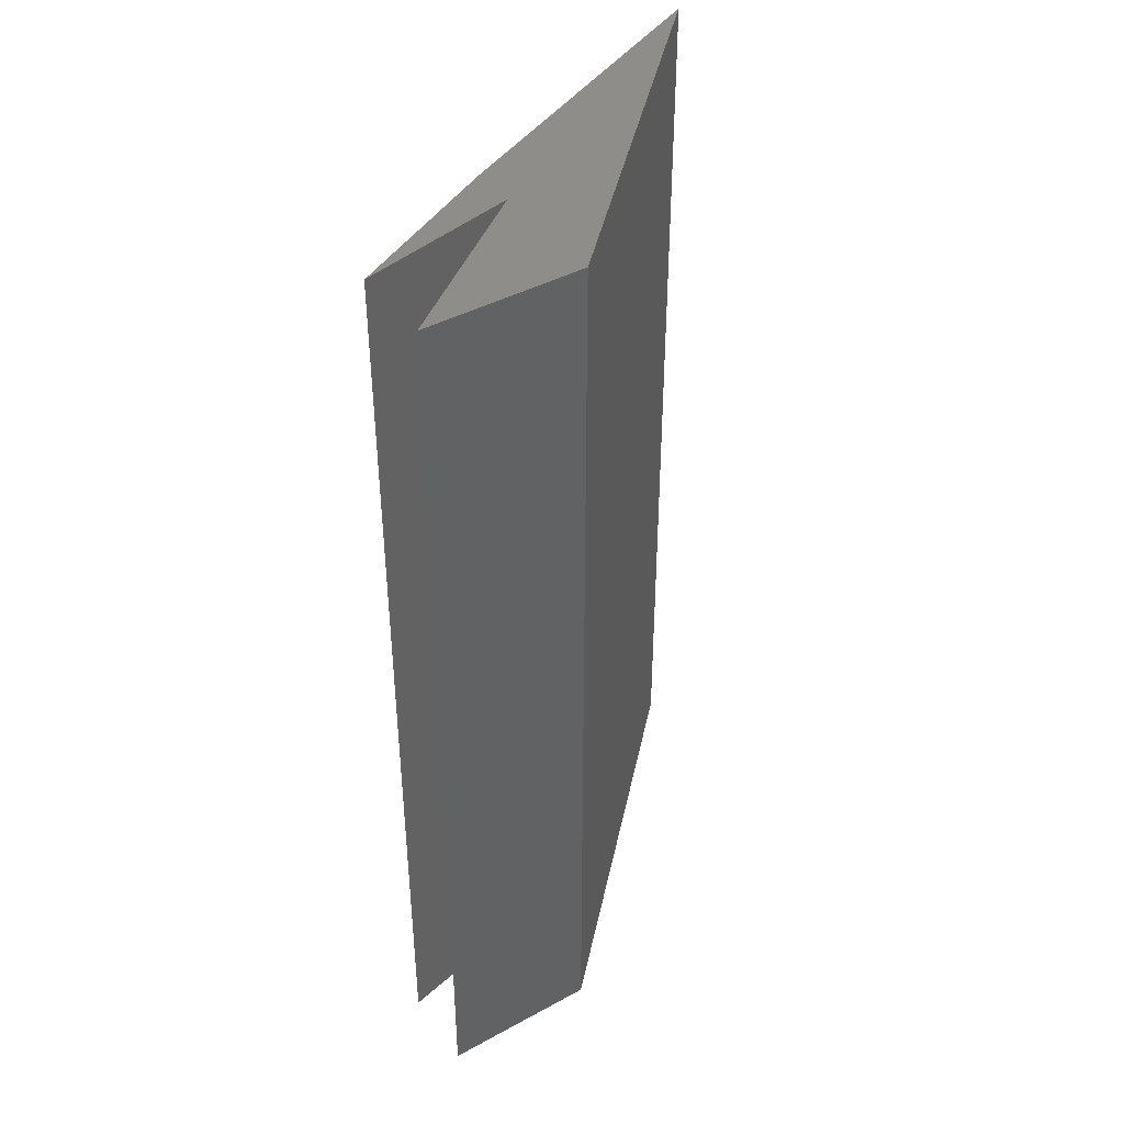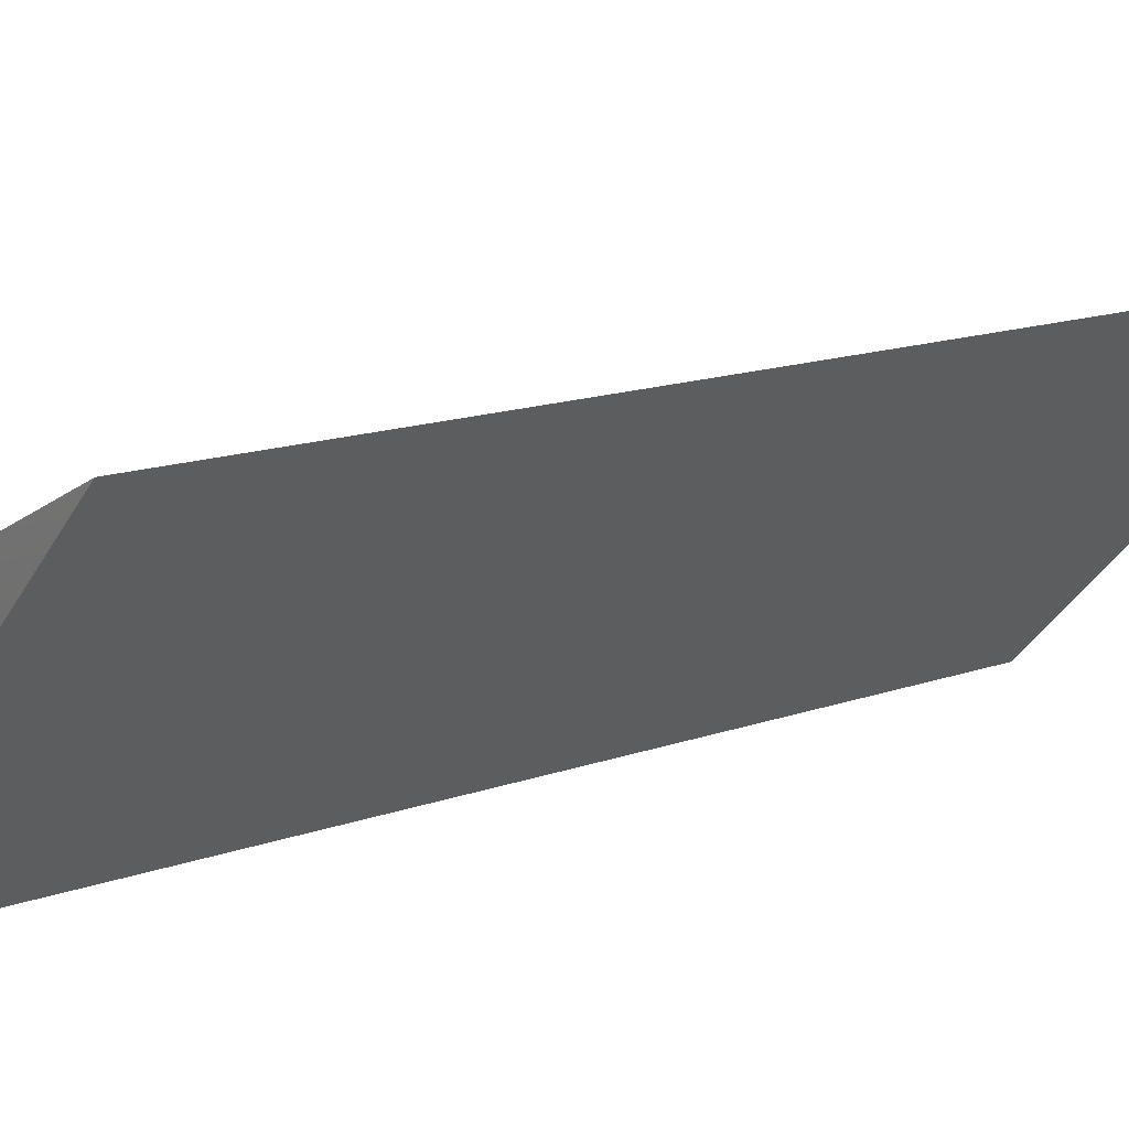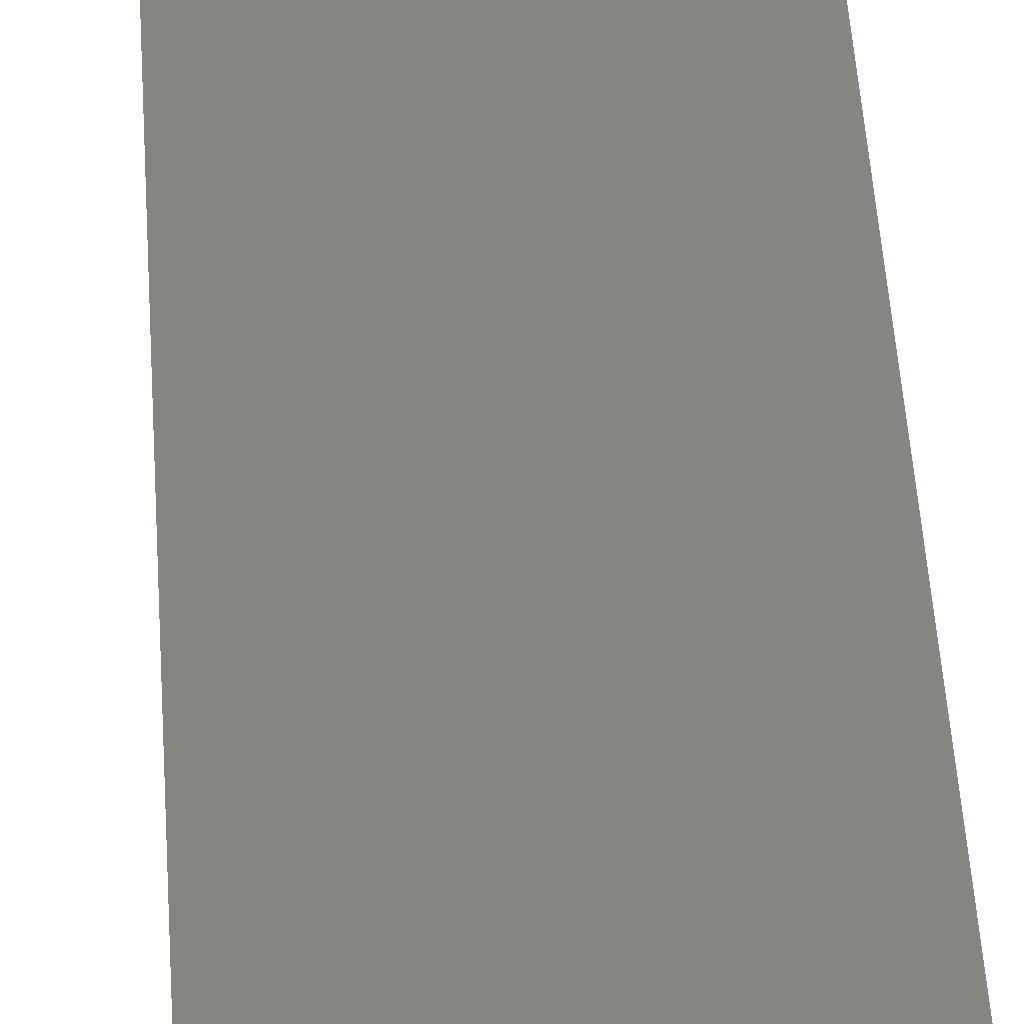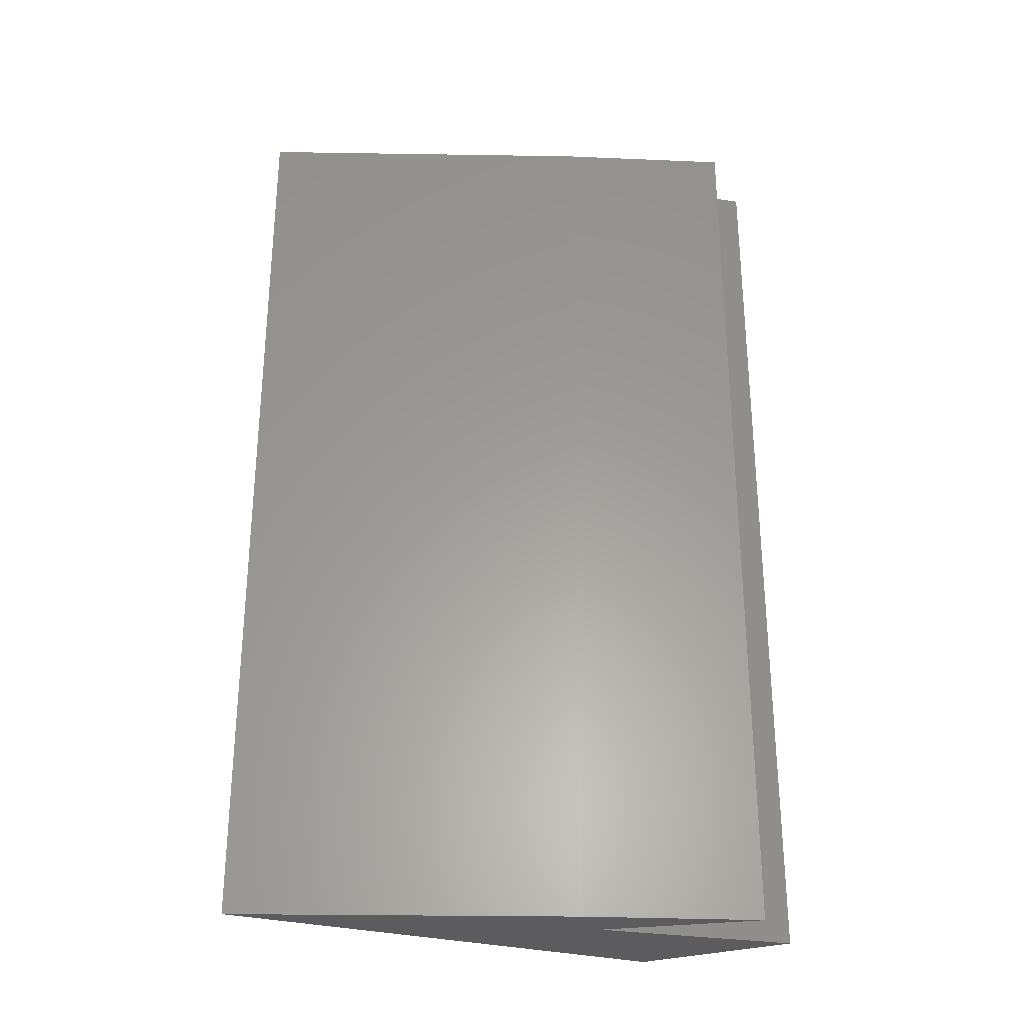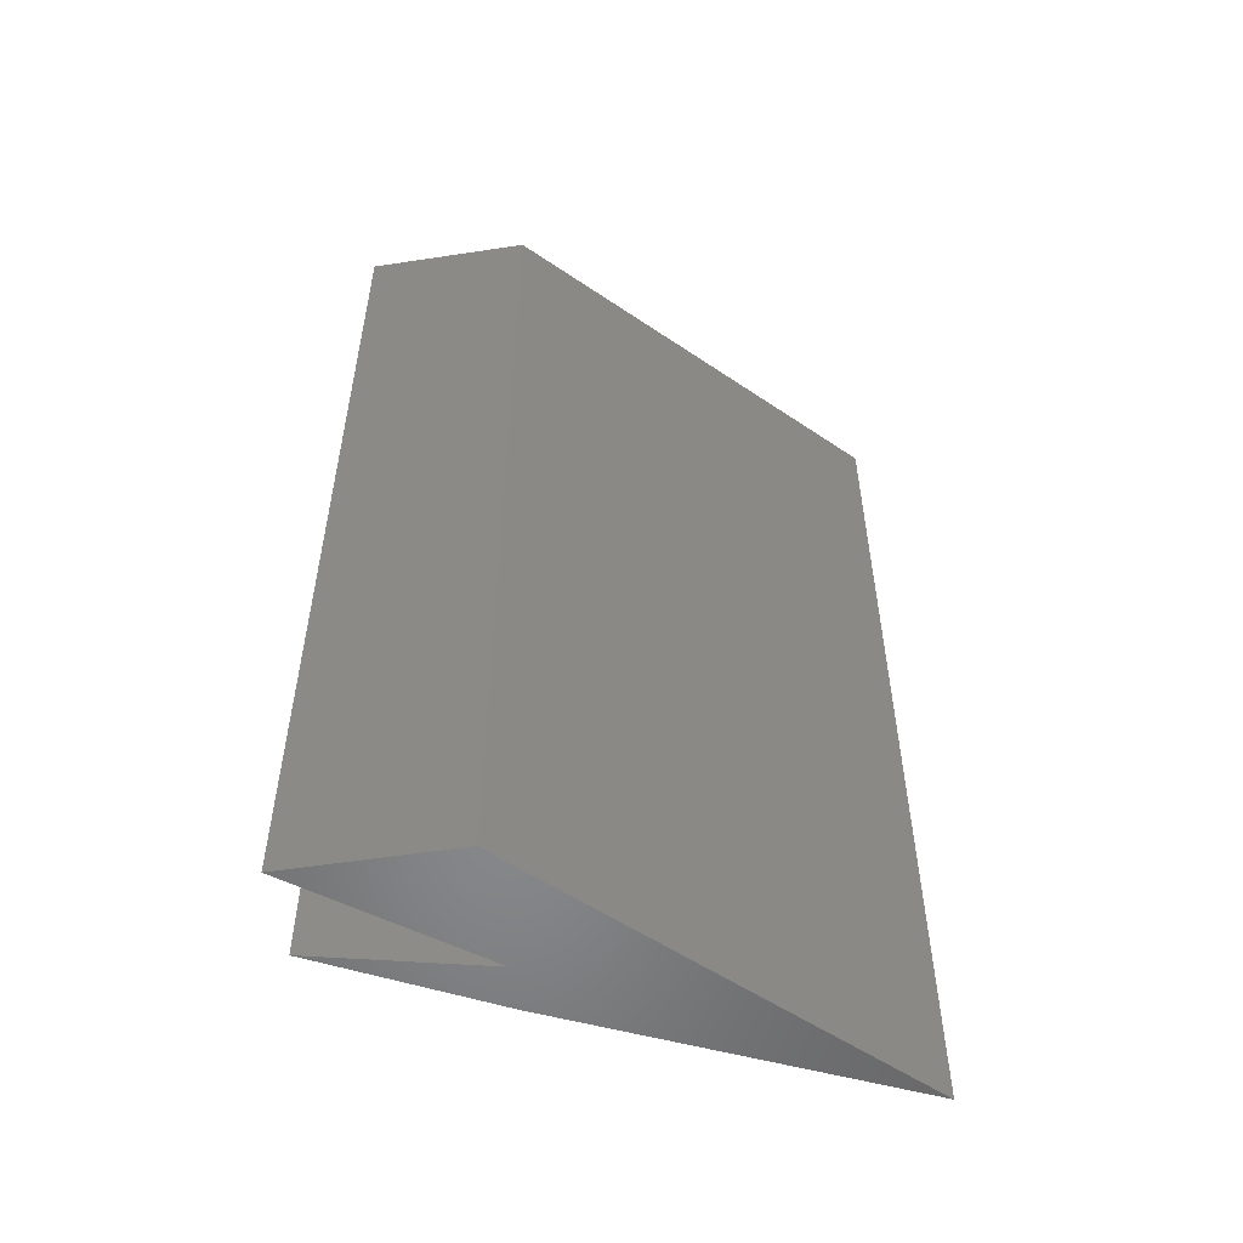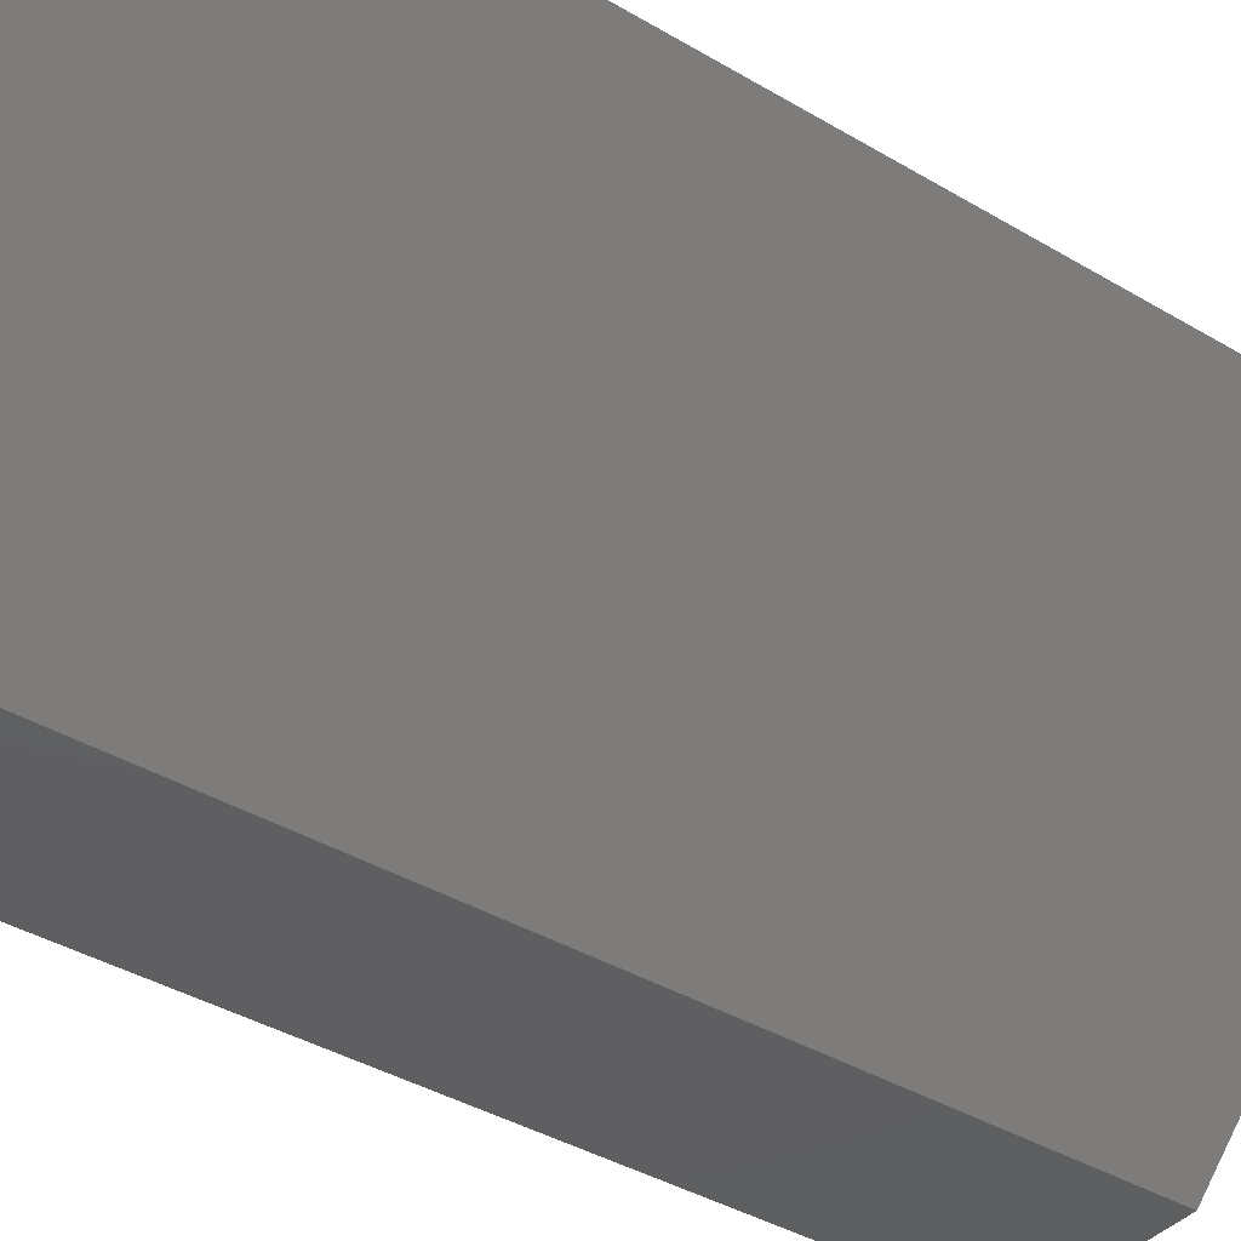
<metadata>
{"format":"stl","ext":"stl","renderer":"f3d","projection":"perspective","resolution":1024,"background":"white","views":[{"elev":41.9,"azim":-33.3,"up":"+Z"},{"elev":13.6,"azim":50.0,"up":"+Y"},{"elev":64.5,"azim":-4.3,"up":"+Y"},{"elev":-29.6,"azim":-155.9,"up":"+Z"},{"elev":-54.3,"azim":9.2,"up":"+Z"},{"elev":-39.3,"azim":53.4,"up":"+Y"}]}
</metadata>
<code>
# stl→obj: 42 verts, 80 faces
v 4 1.525 8
v 5 2.288 8
v 4 1.931 8
v 3 1.288 8
v 5 2.575 8
v 4 2.1 8
v 3 1.575 8
v 2 1.05 8
v 7 3 -4
v 6 2.644 -4
v 7 3.525 -4
v 8 4 -4
v 6 2 -4
v 5 1.762 -4
v 5 1 -4
v 4 0.8812 -4
v 4 0 -4
v 3 0 -4
v 5 2.288 -4
v 6 3.05 -4
v 4 1.525 -4
v 7 3 8
v 8 4 8
v 7 3.525 8
v 6 2.644 8
v 6 2 8
v 5 1.762 8
v 5 1 8
v 4 0.8812 8
v 4 0 8
v 3 0 8
v 6 3.05 8
v 3 0.7625 8
v 2 0 8
v 4 2.1 -4
v 3 1.575 -4
v 2 1.05 -4
v 5 2.575 -4
v 3 0.7625 -4
v 2 0 -4
v 4 1.931 -4
v 3 1.288 -4
f 1 2 3
f 3 4 1
f 3 5 6
f 6 7 3
f 4 3 7
f 7 8 4
f 9 10 11
f 11 12 9
f 13 14 10
f 10 9 13
f 15 16 14
f 14 13 15
f 17 18 16
f 16 15 17
f 10 19 20
f 20 11 10
f 14 21 19
f 19 10 14
f 22 23 24
f 24 25 22
f 26 22 25
f 25 27 26
f 28 26 27
f 27 29 28
f 30 28 29
f 29 31 30
f 25 24 32
f 32 2 25
f 27 25 2
f 2 1 27
f 29 27 1
f 1 33 29
f 31 29 33
f 33 34 31
f 2 32 5
f 5 3 2
f 22 26 13
f 13 9 22
f 26 28 15
f 15 13 26
f 28 30 17
f 17 15 28
f 6 35 36
f 36 7 6
f 7 36 37
f 37 8 7
f 23 12 11
f 11 24 23
f 24 11 20
f 20 32 24
f 32 20 38
f 38 5 32
f 5 38 35
f 35 6 5
f 16 39 21
f 21 14 16
f 18 40 39
f 39 16 18
f 19 41 38
f 38 20 19
f 21 42 41
f 41 19 21
f 41 36 35
f 9 12 23
f 23 22 9
f 40 18 31
f 31 34 40
f 18 17 30
f 30 31 18
f 36 41 42
f 42 37 36
f 35 38 41
f 40 34 33
f 33 39 40
f 37 42 4
f 4 8 37
f 39 33 1
f 1 21 39
f 42 21 1
f 1 4 42

</code>
